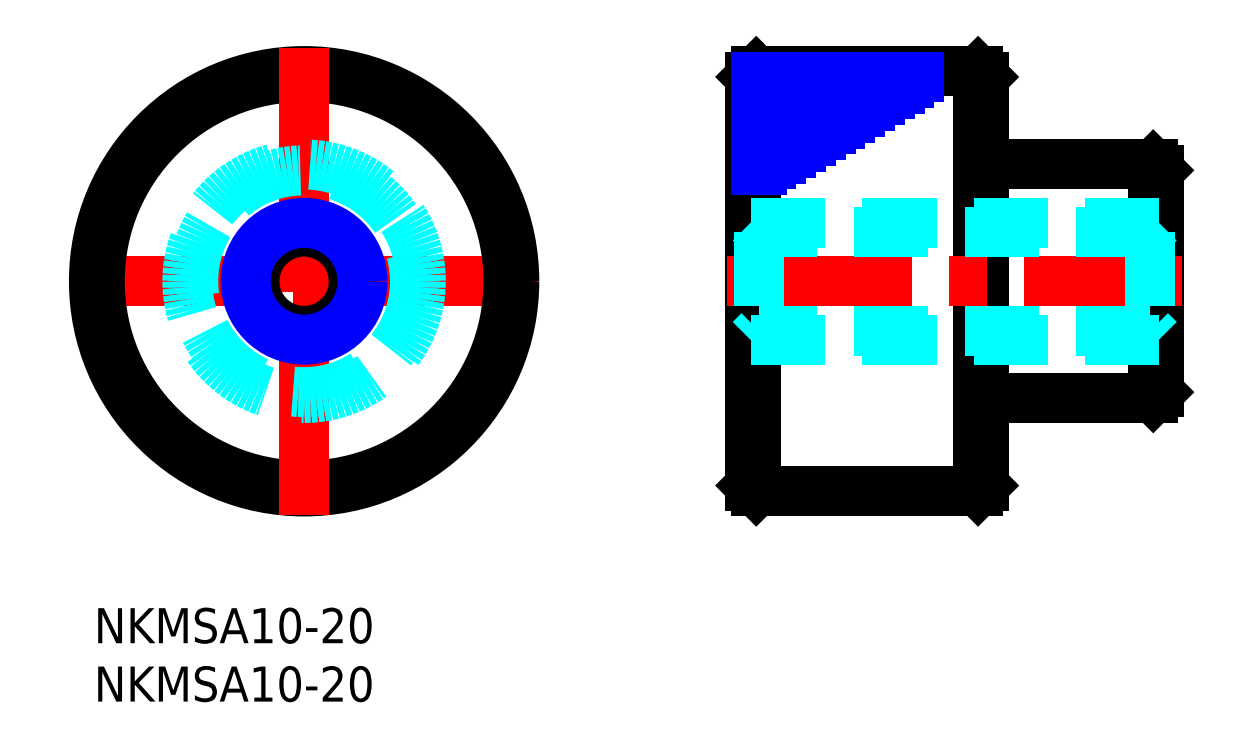
<metadata>
{"format":"dxf","ext":"dxf","renderer":"ezdxf+matplotlib","layout":"modelspace","background":"white","min_lineweight":24,"dpi":150}
</metadata>
<code>
0
SECTION
2
ENTITIES
0
INSERT
8
MSM_CONTINUOUS
2
*U2
10
0
20
0
30
0
0
INSERT
8
MSM_CONTINUOUS
2
*U3
10
0
20
0
30
0
0
LINE
8
MSM_CONTINUOUS
10
91.22
20
18.5
30
0
11
91.22
21
37.5
31
0
0
LINE
8
MSM_CONTINUOUS
10
90.72
20
18
30
0
11
90.72
21
38
31
0
0
LINE
8
MSM_CONTINUOUS
10
56.22
20
10.5
30
0
11
56.22
21
45.5
31
0
0
LINE
8
MSM_CONTINUOUS
10
76.22
20
45.5
30
0
11
76.22
21
10.5
31
0
0
LINE
8
MSM_CONTINUOUS
10
56.72
20
10
30
0
11
56.72
21
46
31
0
0
LINE
8
MSM_CONTINUOUS
10
75.72
20
10
30
0
11
75.72
21
46
31
0
0
LINE
8
MSM_CONTINUOUS
10
90.72
20
18
30
0
11
91.22
21
18.5
31
0
0
LINE
8
MSM_CONTINUOUS
10
76.22
20
18
30
0
11
90.72
21
18
31
0
0
LINE
8
MSM_CONTINUOUS
10
56.22
20
10.5
30
0
11
56.72
21
10
31
0
0
LINE
8
MSM_CONTINUOUS
10
75.72
20
10
30
0
11
76.22
21
10.5
31
0
0
LINE
8
MSM_CONTINUOUS
10
75.72
20
10
30
0
11
56.72
21
10
31
0
0
LINE
8
MSM_CENTER
10
54.22
20
28
30
0
11
93.22
21
28
31
0
0
LINE
8
MSM_CONTINUOUS
10
91.22
20
37.5
30
0
11
90.72
21
38
31
0
0
LINE
8
MSM_DASHED
10
91.22
20
33
30
0
11
56.22
21
33
31
0
0
LINE
8
MSM_DASHED
10
90.47
20
32.25
30
0
11
91.22
21
33
31
0
0
LINE
8
MSM_DASHED
10
90.47
20
32.25
30
0
11
90.47
21
23.75
31
0
0
LINE
8
MSM_CONTINUOUS
10
90.72
20
38
30
0
11
76.22
21
38
31
0
0
LINE
8
MSM_DASHED
10
56.97
20
32.25
30
0
11
56.22
21
33
31
0
0
LINE
8
MSM_DASHED
10
56.97
20
32.25
30
0
11
56.97
21
23.75
31
0
0
LINE
8
MSM_NARROW
10
61.4
20
40
30
0
11
56.72
21
40
31
0
0
LINE
8
MSM_NARROW
10
58.02
20
38
30
0
11
56.72
21
38
31
0
0
LINE
8
MSM_CONTINUOUS
10
56.22
20
45.5
30
0
11
56.72
21
46
31
0
0
LINE
8
MSM_CONTINUOUS
10
76.22
20
45.5
30
0
11
75.72
21
46
31
0
0
LINE
8
MSM_NARROW
10
63.09
20
41
30
0
11
56.72
21
41
31
0
0
LINE
8
MSM_CONTINUOUS
10
75.72
20
46
30
0
11
56.72
21
46
31
0
0
LINE
8
MSM_CENTER
10
-2
20
28
30
0
11
38
21
28
31
0
0
CIRCLE
8
MSM_CONTINUOUS
10
18
20
28
30
0
40
18
0
CIRCLE
8
MSM_CONTINUOUS
10
18
20
28
30
0
40
17.5
0
LINE
8
MSM_CENTER
10
18
20
8
30
0
11
18
21
48
31
0
0
CIRCLE
8
MSM_DASHED
10
18
20
28
30
0
40
9.5
0
CIRCLE
8
MSM_DASHED
10
18
20
28
30
0
40
10
0
LINE
8
MSM_NARROW
10
64.78
20
42
30
0
11
56.72
21
42
31
0
0
LINE
8
MSM_NARROW
10
66.47
20
43
30
0
11
56.72
21
43
31
0
0
LINE
8
MSM_NARROW
10
68.15
20
44
30
0
11
56.72
21
44
31
0
0
LINE
8
MSM_NARROW
10
69.84
20
45
30
0
11
56.72
21
45
31
0
0
LINE
8
MSM_DASHED
10
90.47
20
32.25
30
0
11
56.97
21
32.25
31
0
0
LINE
8
MSM_NARROW
10
59.71
20
39
30
0
11
56.72
21
39
31
0
0
LINE
8
MSM_NARROW
10
70.69
20
45.5
30
0
11
56.72
21
45.5
31
0
0
LINE
8
MSM_NARROW
10
69
20
44.5
30
0
11
56.72
21
44.5
31
0
0
LINE
8
MSM_NARROW
10
67.31
20
43.5
30
0
11
56.72
21
43.5
31
0
0
LINE
8
MSM_NARROW
10
65.62
20
42.5
30
0
11
56.72
21
42.5
31
0
0
LINE
8
MSM_NARROW
10
63.93
20
41.5
30
0
11
56.72
21
41.5
31
0
0
LINE
8
MSM_NARROW
10
62.24
20
40.5
30
0
11
56.72
21
40.5
31
0
0
LINE
8
MSM_NARROW
10
60.55
20
39.5
30
0
11
56.72
21
39.5
31
0
0
LINE
8
MSM_NARROW
10
58.87
20
38.5
30
0
11
56.72
21
38.5
31
0
0
LINE
8
MSM_NARROW
10
57.18
20
37.5
30
0
11
56.72
21
37.5
31
0
0
CIRCLE
8
0
10
18
20
28
30
0
40
4.25
0
CIRCLE
8
MSM_NARROW
10
18
20
28
30
0
40
5
0
LINE
8
MSM_DASHED
10
91.22
20
23
30
0
11
56.22
21
23
31
0
0
LINE
8
MSM_DASHED
10
90.47
20
23.75
30
0
11
91.22
21
23
31
0
0
LINE
8
MSM_DASHED
10
56.97
20
23.75
30
0
11
56.22
21
23
31
0
0
LINE
8
MSM_DASHED
10
90.47
20
23.75
30
0
11
56.97
21
23.75
31
0
0
ENDSEC
0
EOF

</code>
